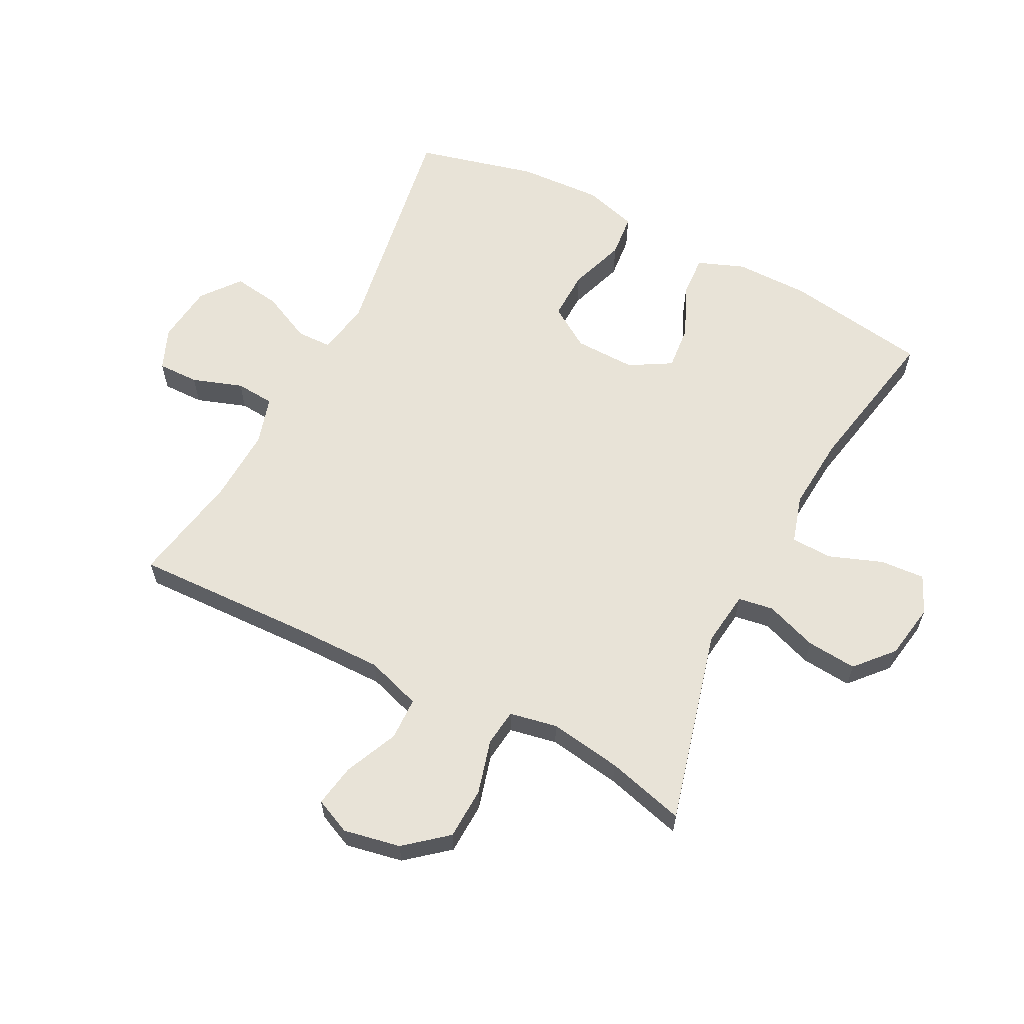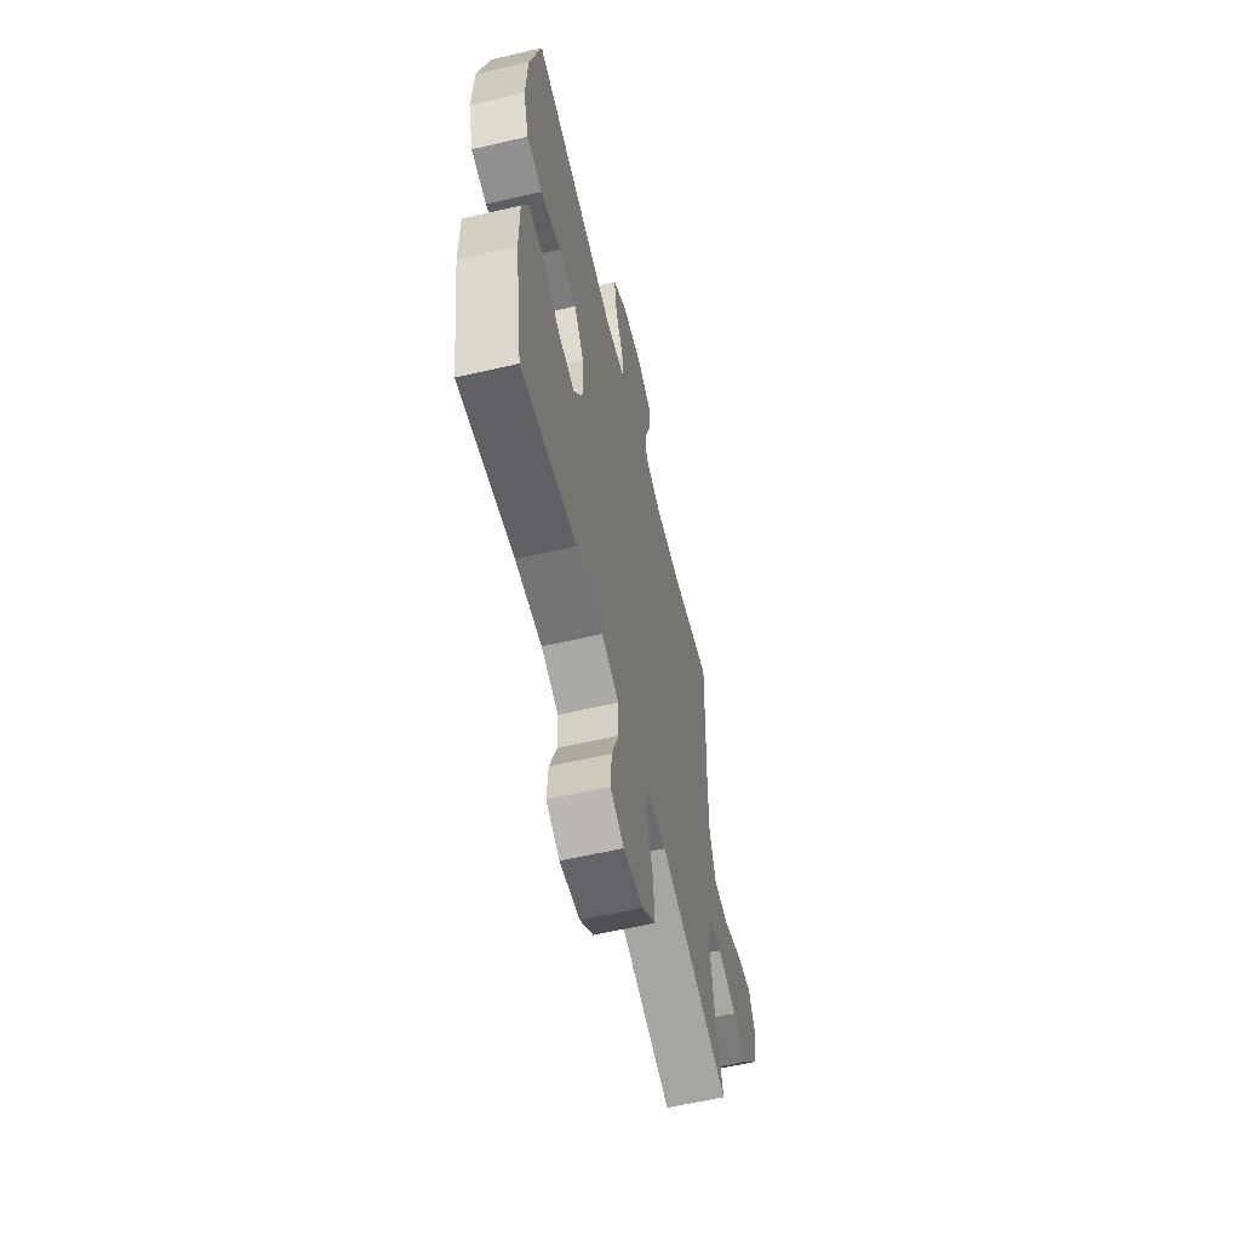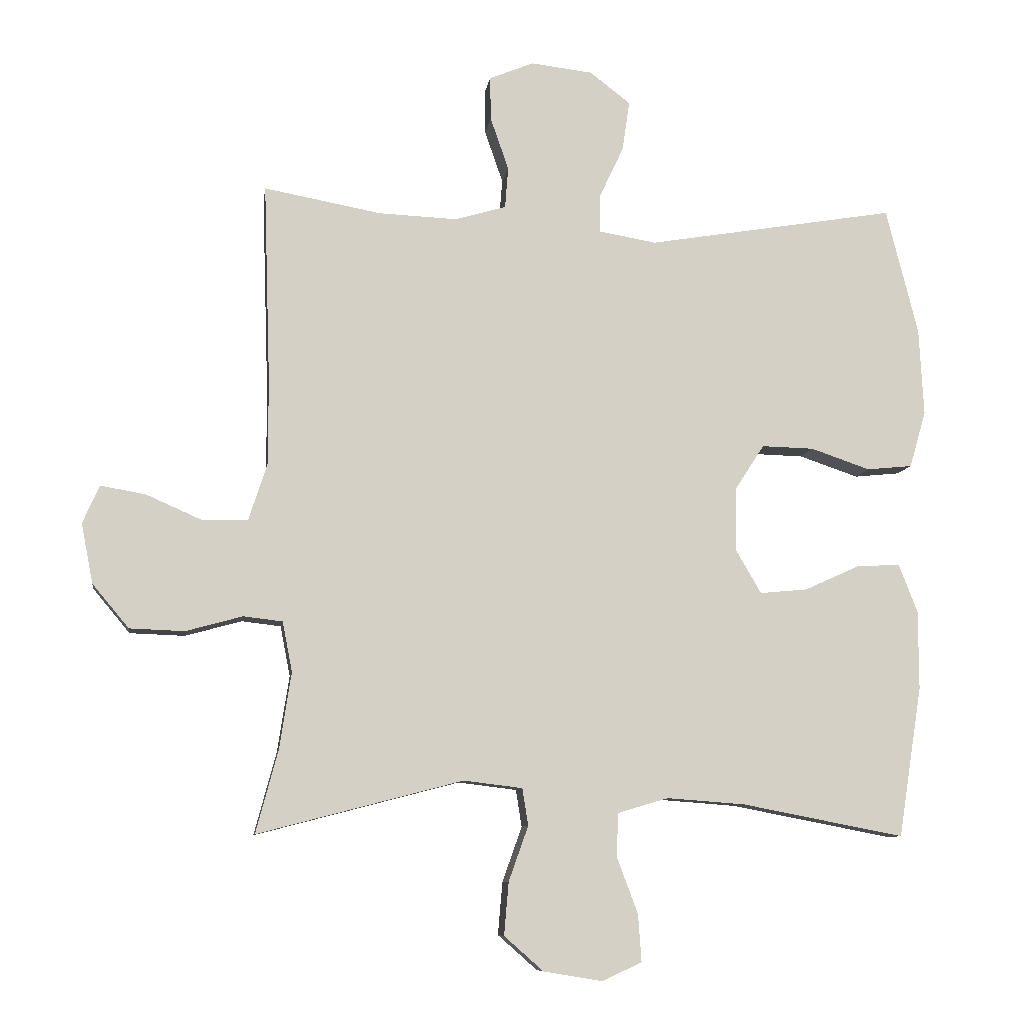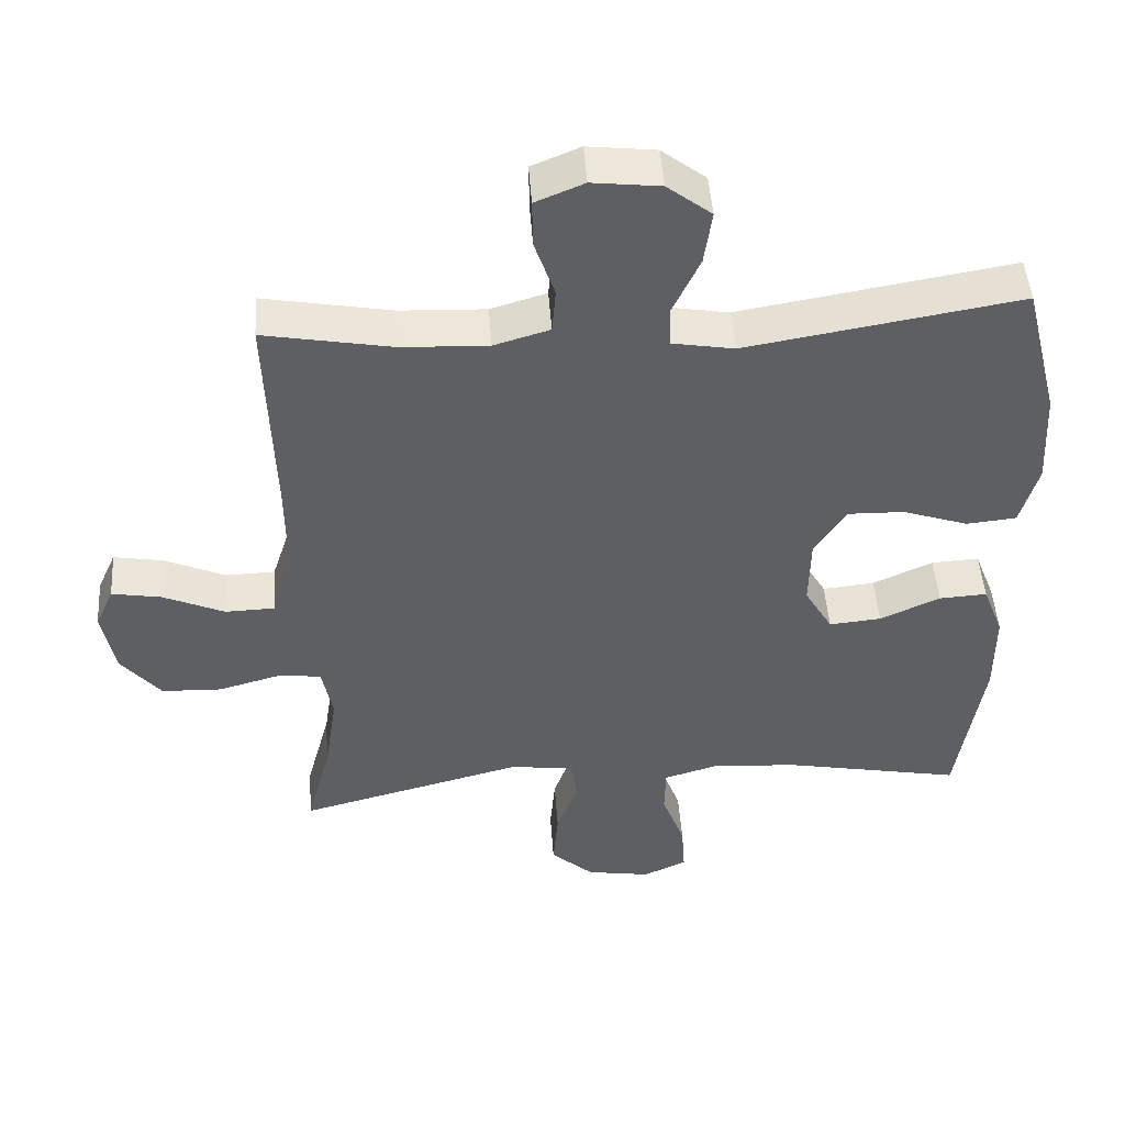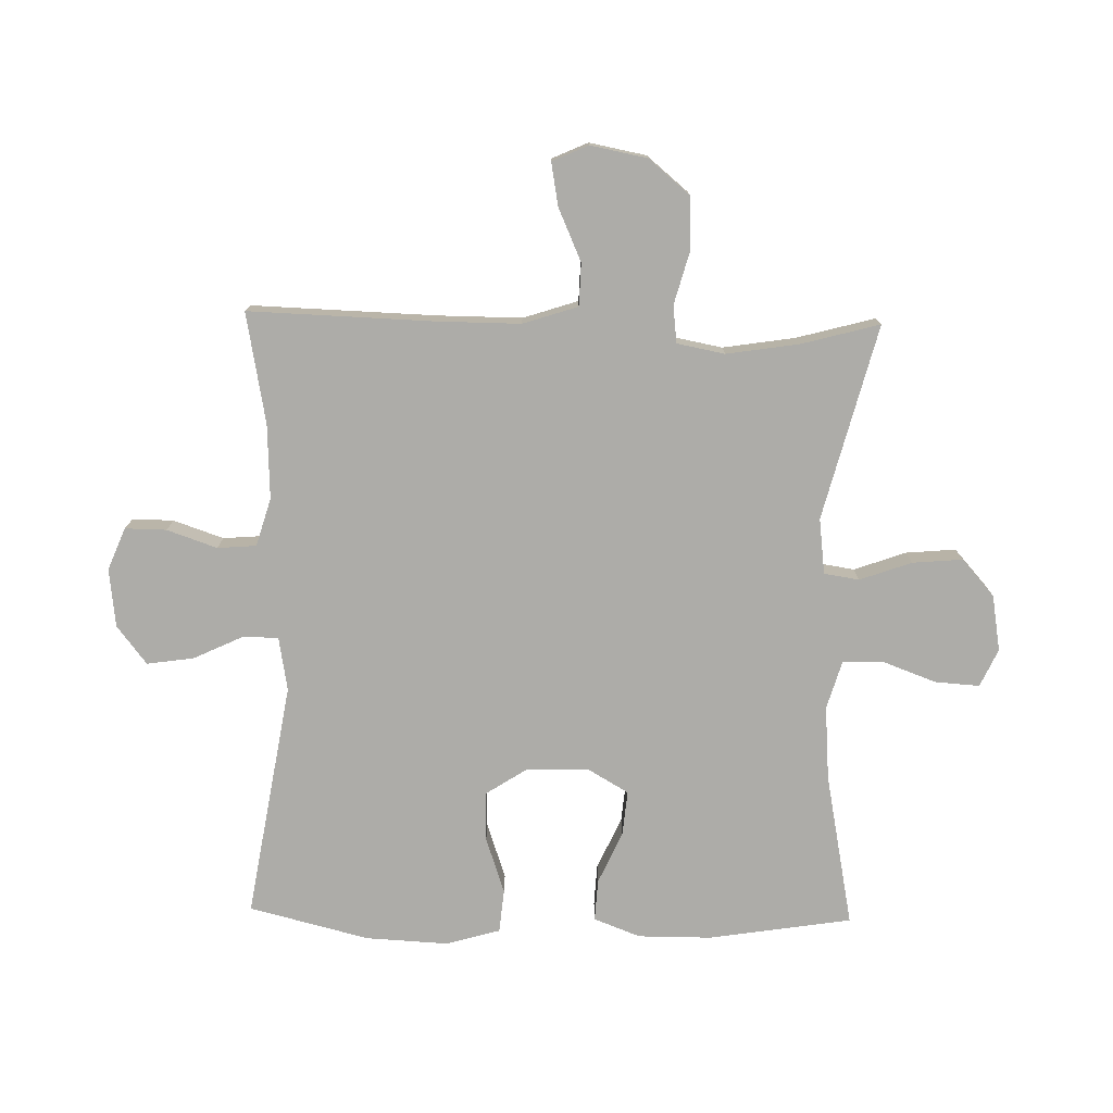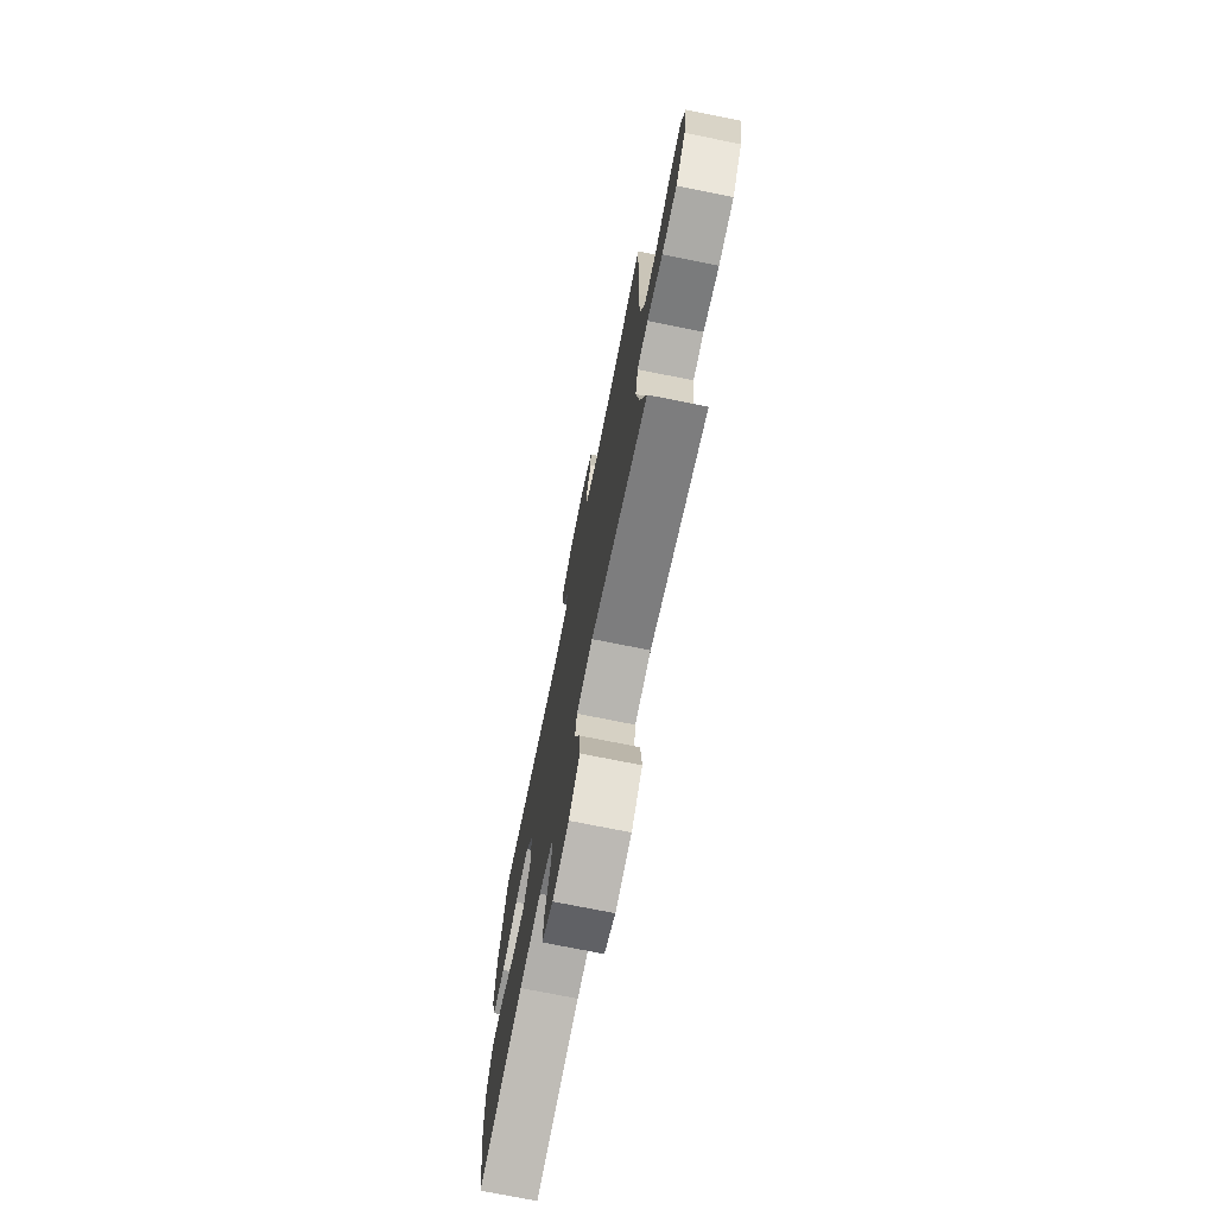
<metadata>
{"format":"obj","ext":"obj","renderer":"f3d","projection":"perspective","resolution":1024,"background":"white","views":[{"elev":61.5,"azim":117.3,"up":"+Y"},{"elev":-60.1,"azim":-76.7,"up":"+Z"},{"elev":-8.8,"azim":172.0,"up":"+Z"},{"elev":47.6,"azim":176.0,"up":"+Z"},{"elev":-76.6,"azim":88.8,"up":"+Y"},{"elev":-73.8,"azim":78.6,"up":"+Z"}]}
</metadata>
<code>
v 0.5 0.07 -0.5
v 0.185 0.07 -0.418
v 0.095 0.07 -0.429
v 0.086 0.07 -0.486
v 0.116 0.07 -0.57
v 0.123 0.07 -0.651
v 0.063 0.07 -0.704
v -0.027 0.07 -0.719
v -0.088 0.07 -0.691
v -0.083 0.07 -0.619
v -0.051 0.07 -0.533
v -0.053 0.07 -0.466
v -0.131 0.07 -0.443
v -0.251 0.07 -0.452
v -0.5 0.07 -0.5
v -0.536 0.07 -0.269
v -0.536 0.07 -0.149
v -0.507 0.07 -0.074
v -0.44 0.07 -0.078
v -0.356 0.07 -0.116
v -0.283 0.07 -0.123
v -0.244 0.07 -0.056
v -0.246 0.07 0.043
v -0.29 0.07 0.111
v -0.37 0.07 0.109
v -0.461 0.07 0.078
v -0.531 0.07 0.085
v -0.556 0.07 0.172
v -0.549 0.07 0.306
v -0.5 0.07 0.5
v -0.118 0.07 0.436
v -0.031 0.07 0.451
v -0.03 0.07 0.508
v -0.068 0.07 0.589
v -0.079 0.07 0.665
v -0.017 0.07 0.713
v 0.078 0.07 0.724
v 0.146 0.07 0.696
v 0.145 0.07 0.629
v 0.117 0.07 0.548
v 0.122 0.07 0.485
v 0.2 0.07 0.462
v 0.32 0.07 0.467
v 0.5 0.07 0.5
v 0.49 0.07 0.202
v 0.489 0.07 0.065
v 0.518 0.07 -0.024
v 0.587 0.07 -0.026
v 0.673 0.07 0.012
v 0.742 0.07 0.024
v 0.768 0.07 -0.034
v 0.75 0.07 -0.126
v 0.694 0.07 -0.193
v 0.61 0.07 -0.196
v 0.523 0.07 -0.172
v 0.463 0.07 -0.179
v 0.448 0.07 -0.256
v 0.466 0.07 -0.373
v 0.5 0 -0.5
v 0.185 0 -0.418
v 0.095 0 -0.429
v 0.086 0 -0.486
v 0.116 0 -0.57
v 0.123 0 -0.651
v 0.063 0 -0.704
v -0.027 0 -0.719
v -0.088 0 -0.691
v -0.083 0 -0.619
v -0.051 0 -0.533
v -0.053 0 -0.466
v -0.131 0 -0.443
v -0.251 0 -0.452
v -0.5 0 -0.5
v -0.536 0 -0.269
v -0.536 0 -0.149
v -0.507 0 -0.074
v -0.44 0 -0.078
v -0.356 0 -0.116
v -0.283 0 -0.123
v -0.244 0 -0.056
v -0.246 0 0.043
v -0.29 0 0.111
v -0.37 0 0.109
v -0.461 0 0.078
v -0.531 0 0.085
v -0.556 0 0.172
v -0.549 0 0.306
v -0.5 0 0.5
v -0.118 0 0.436
v -0.031 0 0.451
v -0.03 0 0.508
v -0.068 0 0.589
v -0.079 0 0.665
v -0.017 0 0.713
v 0.078 0 0.724
v 0.146 0 0.696
v 0.145 0 0.629
v 0.117 0 0.548
v 0.122 0 0.485
v 0.2 0 0.462
v 0.32 0 0.467
v 0.5 0 0.5
v 0.49 0 0.202
v 0.489 0 0.065
v 0.518 0 -0.024
v 0.587 0 -0.026
v 0.673 0 0.012
v 0.742 0 0.024
v 0.768 0 -0.034
v 0.75 0 -0.126
v 0.694 0 -0.193
v 0.61 0 -0.196
v 0.523 0 -0.172
v 0.463 0 -0.179
v 0.448 0 -0.256
v 0.466 0 -0.373
f 52 53 54 55
f 52 55 56
f 51 52 56
f 48 49 50 51
f 47 48 51 56
f 46 47 56
f 45 46 56 57
f 43 44 45 57
f 37 38 39 40
f 37 40 41
f 36 37 41
f 33 34 35 36
f 32 33 36 41
f 28 29 30 31
f 28 31 32
f 25 26 27 28
f 24 25 28 32
f 23 24 32 41
f 17 18 19 20
f 17 20 21
f 14 15 16 17
f 13 14 17 21
f 12 13 21 22
f 8 9 10 11
f 8 11 12
f 7 8 12
f 4 5 6 7
f 4 7 12 22
f 58 1 2
f 58 2 3
f 42 43 57 58
f 42 58 3
f 22 23 41 42
f 3 4 22 42
f 113 112 111 110
f 114 113 110
f 114 110 109
f 109 108 107 106
f 114 109 106 105
f 114 105 104
f 115 114 104 103
f 115 103 102 101
f 98 97 96 95
f 99 98 95
f 99 95 94
f 94 93 92 91
f 99 94 91 90
f 89 88 87 86
f 90 89 86
f 86 85 84 83
f 90 86 83 82
f 99 90 82 81
f 78 77 76 75
f 79 78 75
f 75 74 73 72
f 79 75 72 71
f 80 79 71 70
f 69 68 67 66
f 70 69 66
f 70 66 65
f 65 64 63 62
f 80 70 65 62
f 60 59 116
f 61 60 116
f 116 115 101 100
f 61 116 100
f 100 99 81 80
f 100 80 62 61
f 1 59 60 2
f 2 60 61 3
f 3 61 62 4
f 4 62 63 5
f 5 63 64 6
f 6 64 65 7
f 7 65 66 8
f 8 66 67 9
f 9 67 68 10
f 10 68 69 11
f 11 69 70 12
f 12 70 71 13
f 13 71 72 14
f 14 72 73 15
f 15 73 74 16
f 16 74 75 17
f 17 75 76 18
f 18 76 77 19
f 19 77 78 20
f 20 78 79 21
f 21 79 80 22
f 22 80 81 23
f 23 81 82 24
f 24 82 83 25
f 25 83 84 26
f 26 84 85 27
f 27 85 86 28
f 28 86 87 29
f 29 87 88 30
f 30 88 89 31
f 31 89 90 32
f 32 90 91 33
f 33 91 92 34
f 34 92 93 35
f 35 93 94 36
f 36 94 95 37
f 37 95 96 38
f 38 96 97 39
f 39 97 98 40
f 40 98 99 41
f 41 99 100 42
f 42 100 101 43
f 43 101 102 44
f 44 102 103 45
f 45 103 104 46
f 46 104 105 47
f 47 105 106 48
f 48 106 107 49
f 49 107 108 50
f 50 108 109 51
f 51 109 110 52
f 52 110 111 53
f 53 111 112 54
f 54 112 113 55
f 55 113 114 56
f 56 114 115 57
f 57 115 116 58
f 58 116 59 1

</code>
